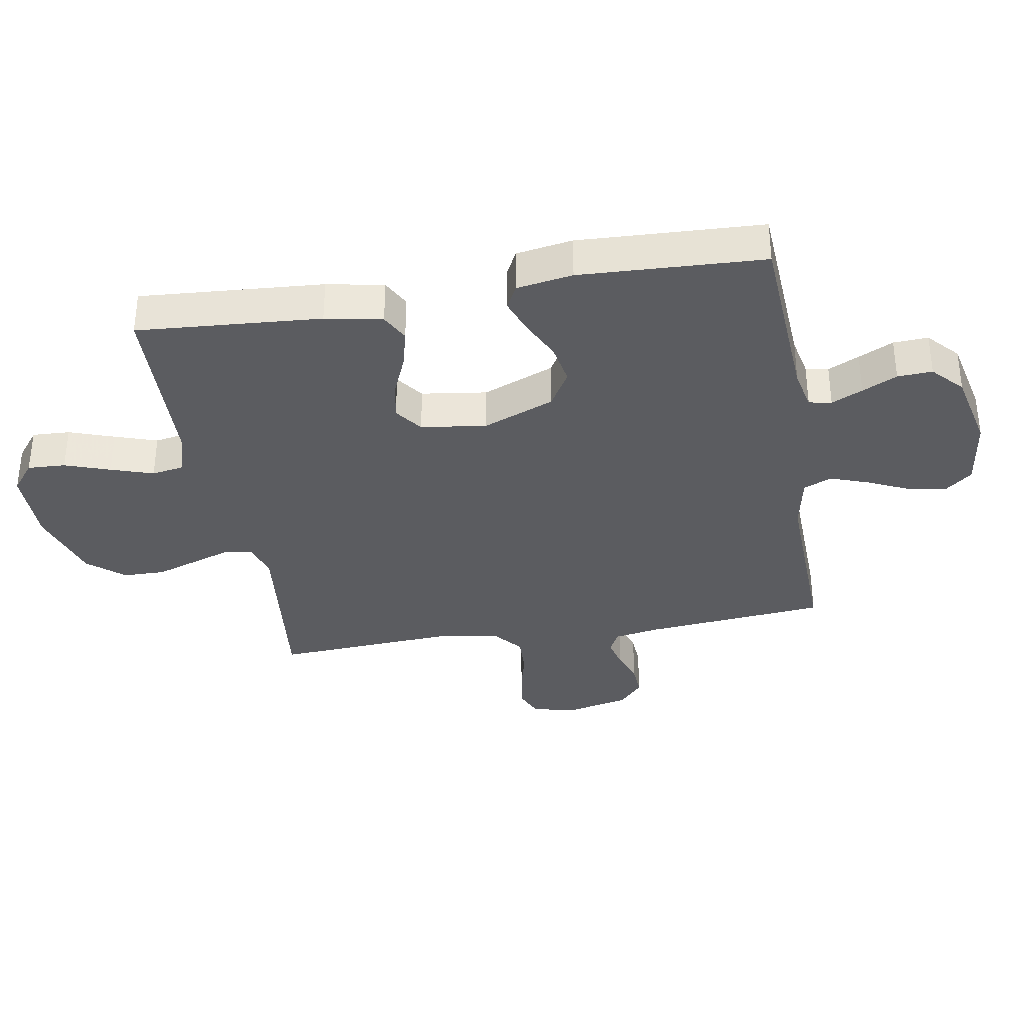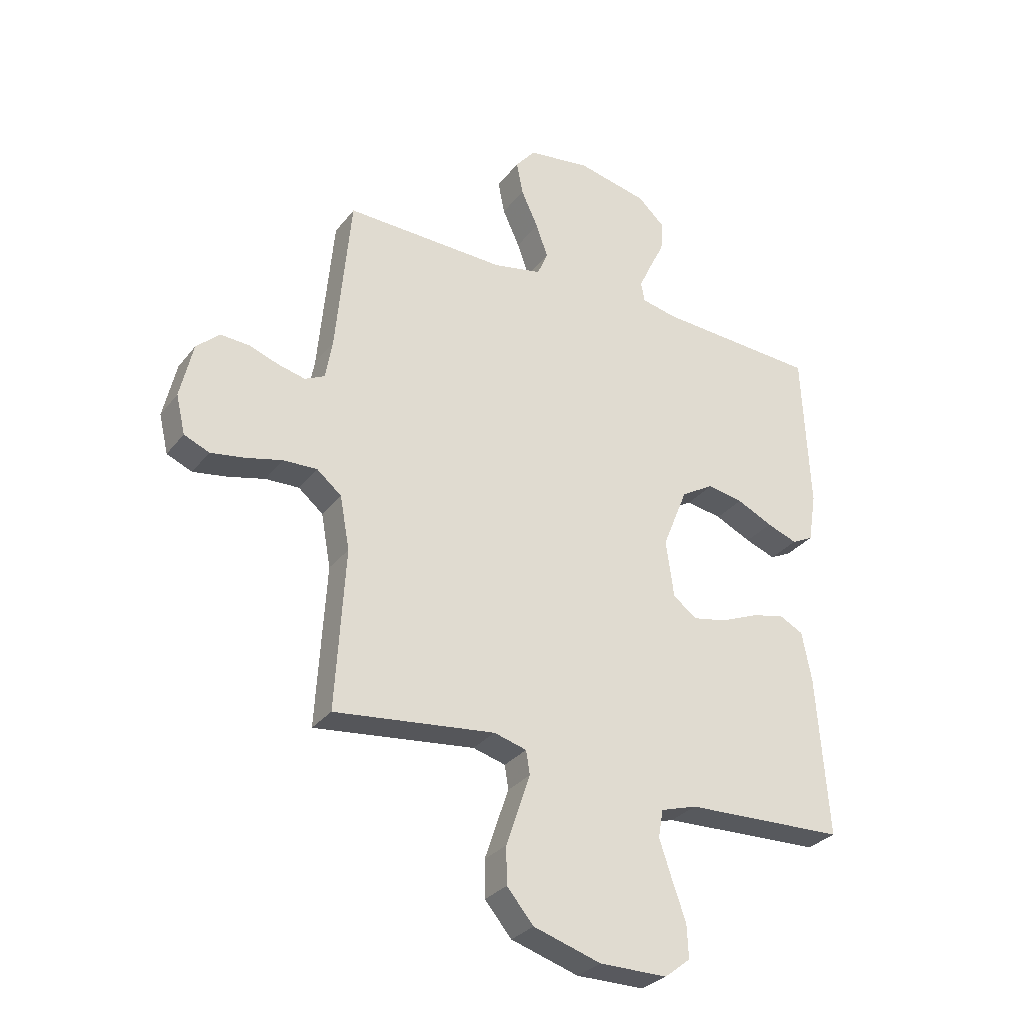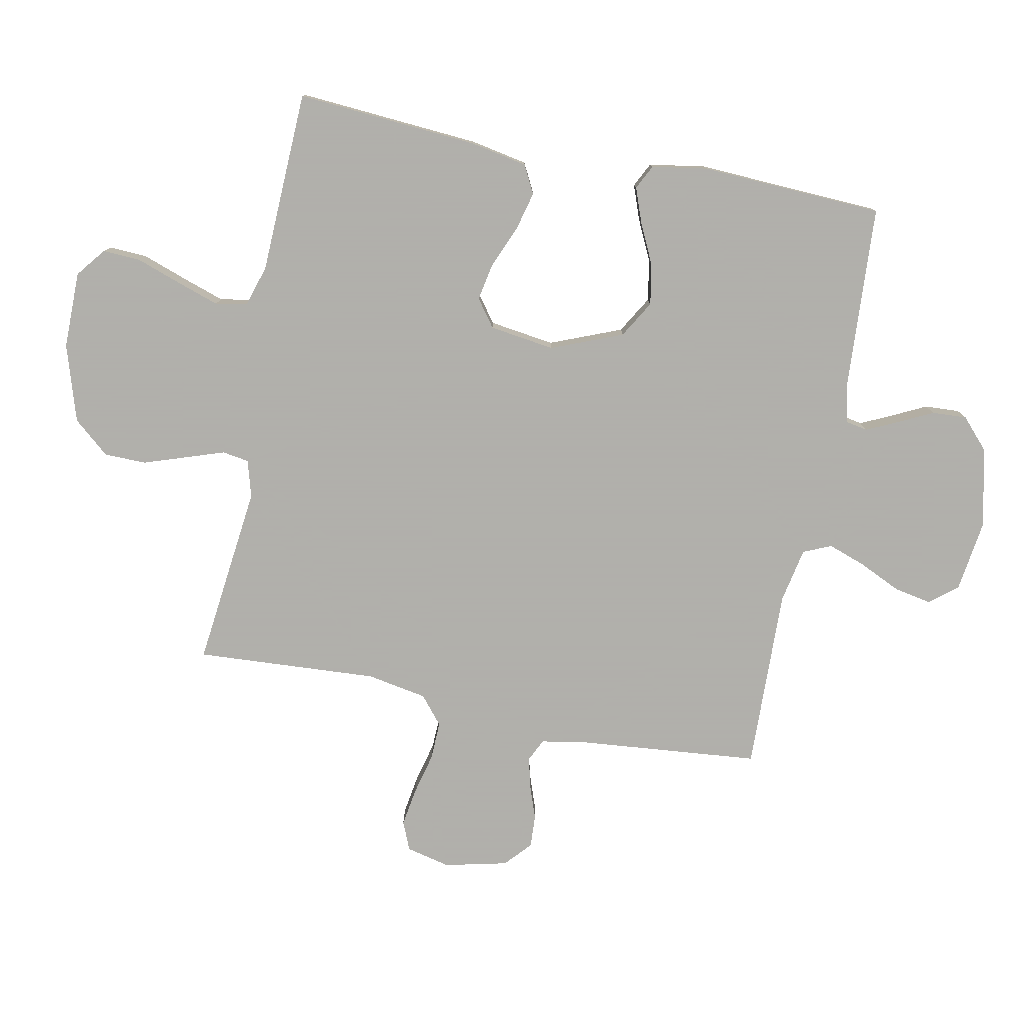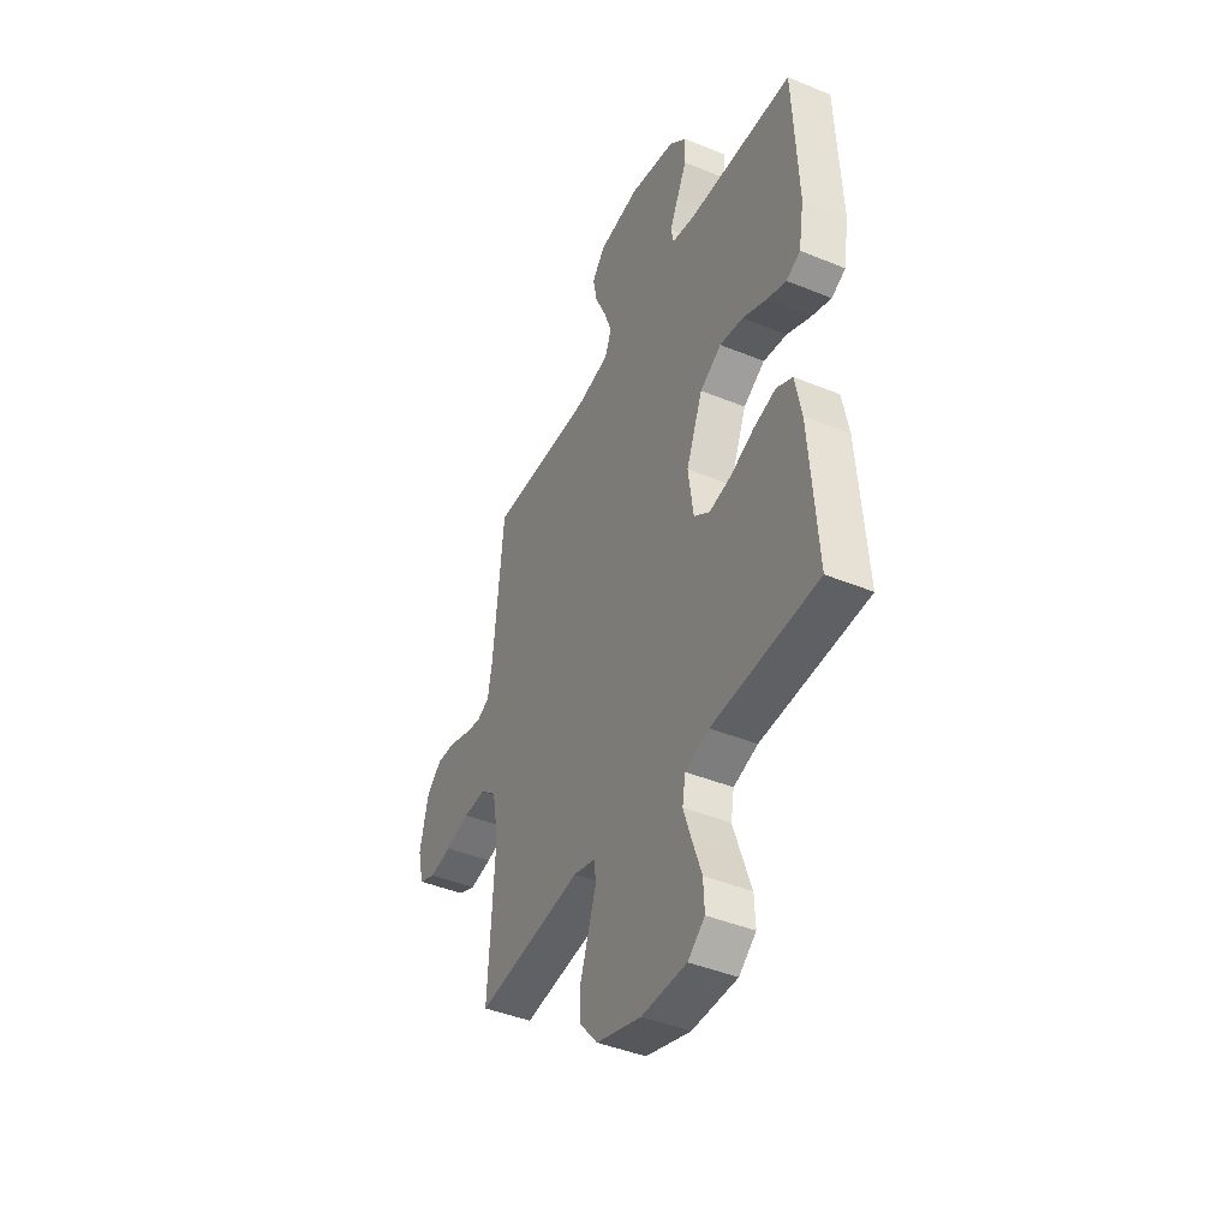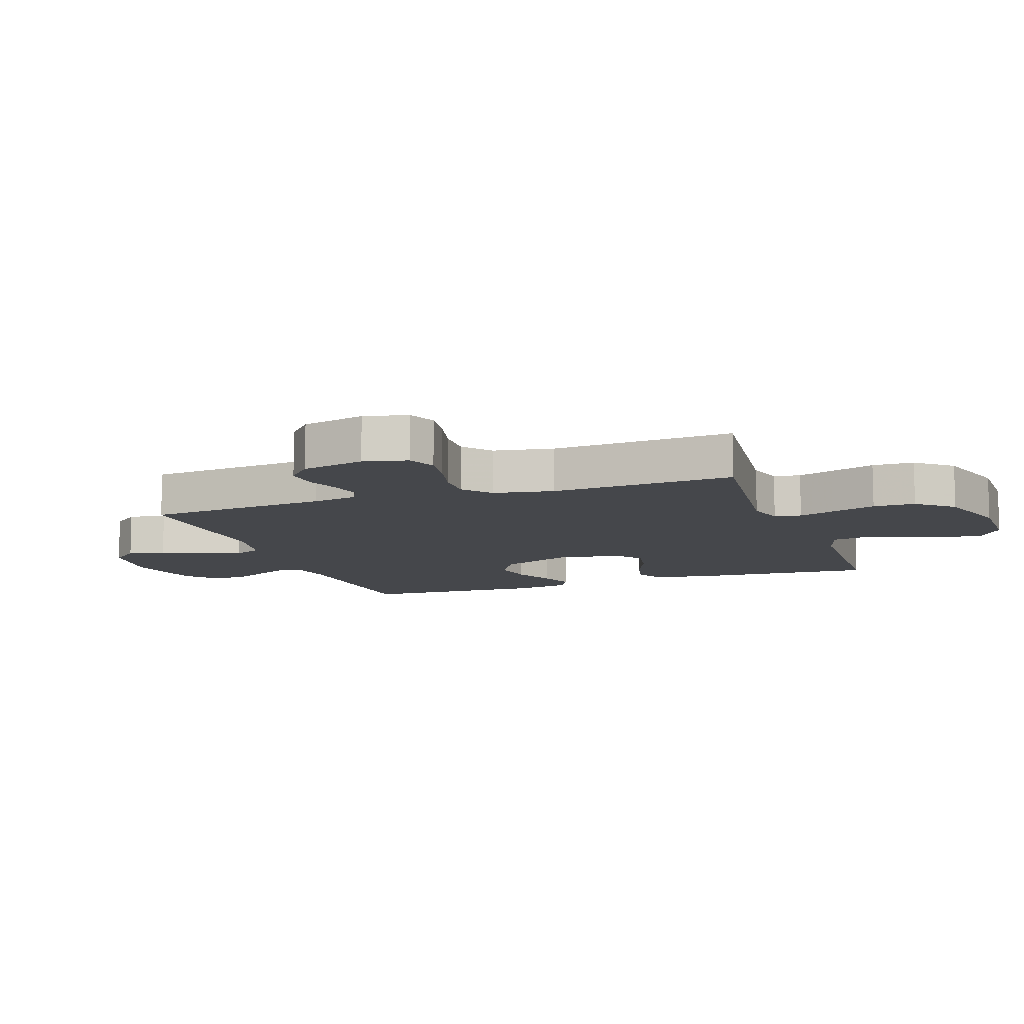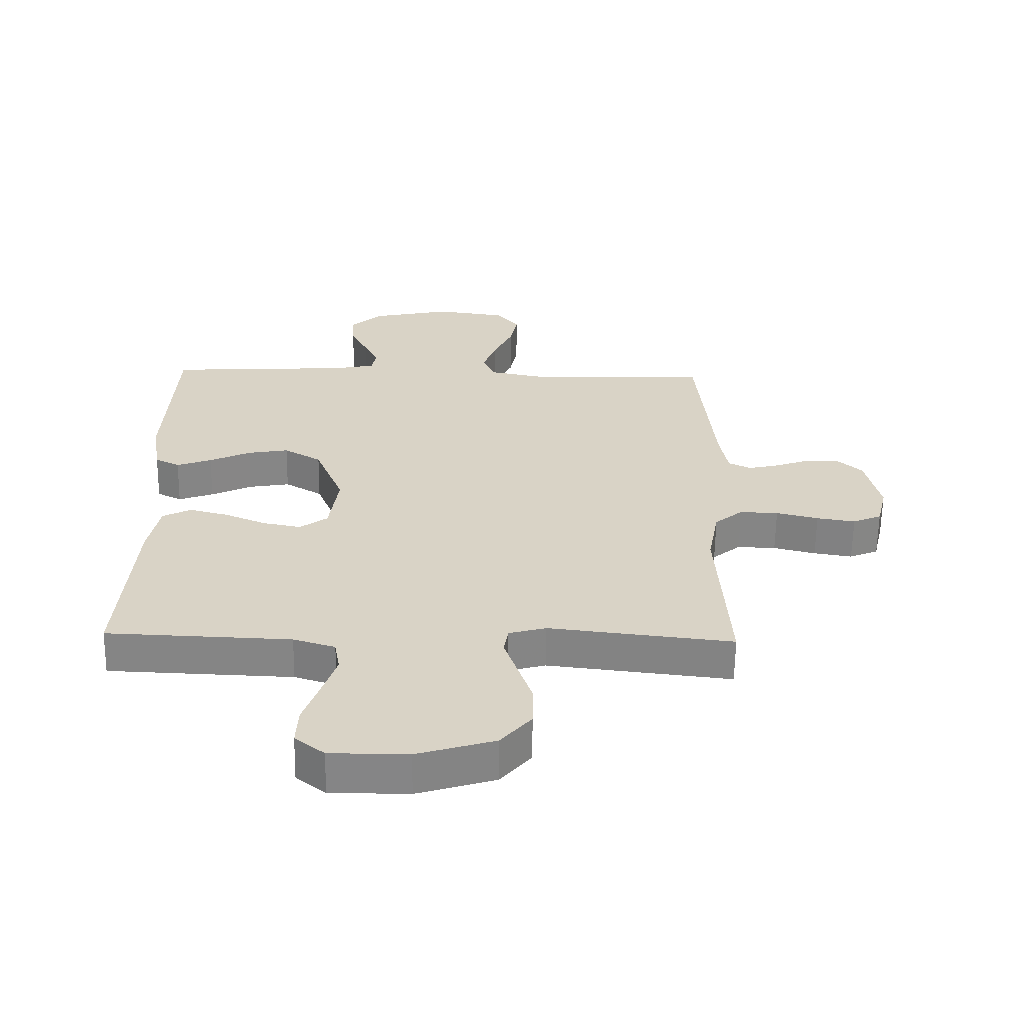
<metadata>
{"format":"obj","ext":"obj","renderer":"f3d","projection":"perspective","resolution":1024,"background":"white","views":[{"elev":-34.6,"azim":-80.2,"up":"+Y"},{"elev":-30.3,"azim":149.3,"up":"+Z"},{"elev":-78.4,"azim":-101.2,"up":"+Y"},{"elev":-43.1,"azim":-115.9,"up":"+Z"},{"elev":-10.3,"azim":109.4,"up":"+Y"},{"elev":-61.9,"azim":-0.9,"up":"+Z"}]}
</metadata>
<code>
v 0.5 0.07 -0.5
v 0.2 0.07 -0.466
v 0.139 0.07 -0.483
v 0.132 0.07 -0.527
v 0.153 0.07 -0.589
v 0.177 0.07 -0.66
v 0.176 0.07 -0.729
v 0.126 0.07 -0.788
v 0 0.07 -0.827
v -0.127 0.07 -0.827
v -0.175 0.07 -0.789
v -0.172 0.07 -0.727
v -0.146 0.07 -0.653
v -0.123 0.07 -0.584
v -0.132 0.07 -0.532
v -0.2 0.07 -0.511
v -0.5 0.07 -0.5
v -0.478 0.07 -0.2
v -0.46 0.07 -0.107
v -0.414 0.07 -0.083
v -0.351 0.07 -0.099
v -0.282 0.07 -0.128
v -0.22 0.07 -0.14
v -0.175 0.07 -0.107
v -0.16 0.07 0
v -0.207 0.07 0.117
v -0.268 0.07 0.153
v -0.335 0.07 0.141
v -0.402 0.07 0.109
v -0.459 0.07 0.088
v -0.499 0.07 0.108
v -0.514 0.07 0.2
v -0.5 0.07 0.5
v -0.2 0.07 0.518
v -0.133 0.07 0.532
v -0.126 0.07 0.569
v -0.15 0.07 0.62
v -0.178 0.07 0.677
v -0.181 0.07 0.734
v -0.131 0.07 0.78
v 0 0.07 0.809
v 0.118 0.07 0.793
v 0.155 0.07 0.748
v 0.143 0.07 0.686
v 0.111 0.07 0.617
v 0.089 0.07 0.555
v 0.109 0.07 0.509
v 0.2 0.07 0.491
v 0.5 0.07 0.5
v 0.528 0.07 0.2
v 0.541 0.07 0.126
v 0.578 0.07 0.108
v 0.628 0.07 0.12
v 0.684 0.07 0.14
v 0.738 0.07 0.143
v 0.781 0.07 0.104
v 0.805 0.07 0
v 0.788 0.07 -0.072
v 0.741 0.07 -0.092
v 0.678 0.07 -0.082
v 0.609 0.07 -0.065
v 0.546 0.07 -0.063
v 0.5 0.07 -0.101
v 0.482 0.07 -0.2
v 0.5 0 -0.5
v 0.2 0 -0.466
v 0.139 0 -0.483
v 0.132 0 -0.527
v 0.153 0 -0.589
v 0.177 0 -0.66
v 0.176 0 -0.729
v 0.126 0 -0.788
v 0 0 -0.827
v -0.127 0 -0.827
v -0.175 0 -0.789
v -0.172 0 -0.727
v -0.146 0 -0.653
v -0.123 0 -0.584
v -0.132 0 -0.532
v -0.2 0 -0.511
v -0.5 0 -0.5
v -0.478 0 -0.2
v -0.46 0 -0.107
v -0.414 0 -0.083
v -0.351 0 -0.099
v -0.282 0 -0.128
v -0.22 0 -0.14
v -0.175 0 -0.107
v -0.16 0 0
v -0.207 0 0.117
v -0.268 0 0.153
v -0.335 0 0.141
v -0.402 0 0.109
v -0.459 0 0.088
v -0.499 0 0.108
v -0.514 0 0.2
v -0.5 0 0.5
v -0.2 0 0.518
v -0.133 0 0.532
v -0.126 0 0.569
v -0.15 0 0.62
v -0.178 0 0.677
v -0.181 0 0.734
v -0.131 0 0.78
v 0 0 0.809
v 0.118 0 0.793
v 0.155 0 0.748
v 0.143 0 0.686
v 0.111 0 0.617
v 0.089 0 0.555
v 0.109 0 0.509
v 0.2 0 0.491
v 0.5 0 0.5
v 0.528 0 0.2
v 0.541 0 0.126
v 0.578 0 0.108
v 0.628 0 0.12
v 0.684 0 0.14
v 0.738 0 0.143
v 0.781 0 0.104
v 0.805 0 0
v 0.788 0 -0.072
v 0.741 0 -0.092
v 0.678 0 -0.082
v 0.609 0 -0.065
v 0.546 0 -0.063
v 0.5 0 -0.101
v 0.482 0 -0.2
f 58 59 60 61
f 56 57 58 61
f 56 61 62
f 53 54 55 56
f 52 53 56 62
f 51 52 62 63
f 48 49 50
f 47 48 50 51
f 42 43 44 45
f 42 45 46
f 41 42 46
f 40 41 46
f 37 38 39 40
f 36 37 40 46
f 35 36 46 47
f 31 32 33 34
f 28 29 30 31
f 28 31 34 35
f 19 20 21 22
f 19 22 23
f 16 17 18 19
f 15 16 19 23
f 10 11 12 13
f 10 13 14
f 9 10 14
f 8 9 14 15
f 4 5 6 7
f 4 7 8 15
f 64 1 2
f 64 2 3
f 63 64 3
f 51 63 3
f 47 51 3
f 27 28 35 47
f 26 27 47
f 25 26 47 3
f 24 25 3 4
f 4 15 23 24
f 125 124 123 122
f 125 122 121 120
f 126 125 120
f 120 119 118 117
f 126 120 117 116
f 127 126 116 115
f 114 113 112
f 115 114 112 111
f 109 108 107 106
f 110 109 106
f 110 106 105
f 110 105 104
f 104 103 102 101
f 110 104 101 100
f 111 110 100 99
f 98 97 96 95
f 95 94 93 92
f 99 98 95 92
f 86 85 84 83
f 87 86 83
f 83 82 81 80
f 87 83 80 79
f 77 76 75 74
f 78 77 74
f 78 74 73
f 79 78 73 72
f 71 70 69 68
f 79 72 71 68
f 66 65 128
f 67 66 128
f 67 128 127
f 67 127 115
f 67 115 111
f 111 99 92 91
f 111 91 90
f 67 111 90 89
f 68 67 89 88
f 88 87 79 68
f 1 65 66 2
f 2 66 67 3
f 3 67 68 4
f 4 68 69 5
f 5 69 70 6
f 6 70 71 7
f 7 71 72 8
f 8 72 73 9
f 9 73 74 10
f 10 74 75 11
f 11 75 76 12
f 12 76 77 13
f 13 77 78 14
f 14 78 79 15
f 15 79 80 16
f 16 80 81 17
f 17 81 82 18
f 18 82 83 19
f 19 83 84 20
f 20 84 85 21
f 21 85 86 22
f 22 86 87 23
f 23 87 88 24
f 24 88 89 25
f 25 89 90 26
f 26 90 91 27
f 27 91 92 28
f 28 92 93 29
f 29 93 94 30
f 30 94 95 31
f 31 95 96 32
f 32 96 97 33
f 33 97 98 34
f 34 98 99 35
f 35 99 100 36
f 36 100 101 37
f 37 101 102 38
f 38 102 103 39
f 39 103 104 40
f 40 104 105 41
f 41 105 106 42
f 42 106 107 43
f 43 107 108 44
f 44 108 109 45
f 45 109 110 46
f 46 110 111 47
f 47 111 112 48
f 48 112 113 49
f 49 113 114 50
f 50 114 115 51
f 51 115 116 52
f 52 116 117 53
f 53 117 118 54
f 54 118 119 55
f 55 119 120 56
f 56 120 121 57
f 57 121 122 58
f 58 122 123 59
f 59 123 124 60
f 60 124 125 61
f 61 125 126 62
f 62 126 127 63
f 63 127 128 64
f 64 128 65 1

</code>
